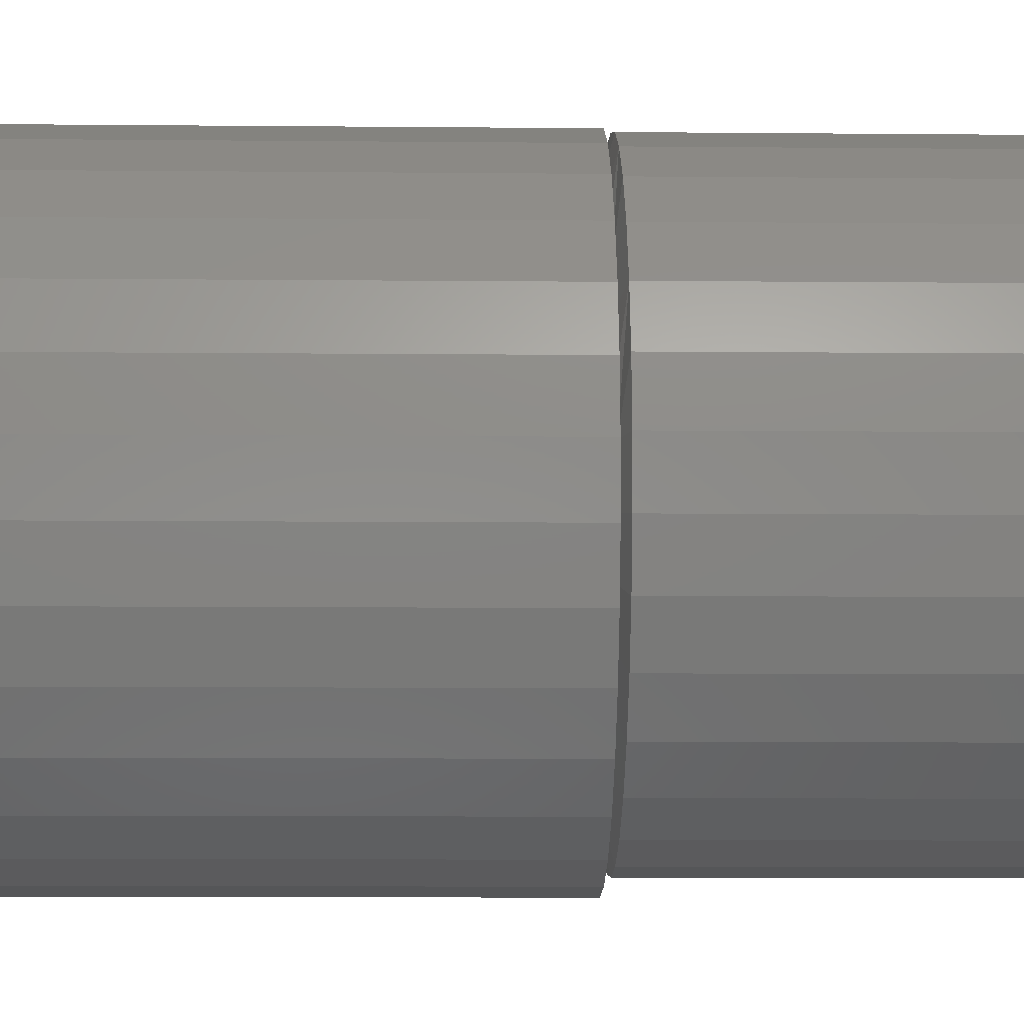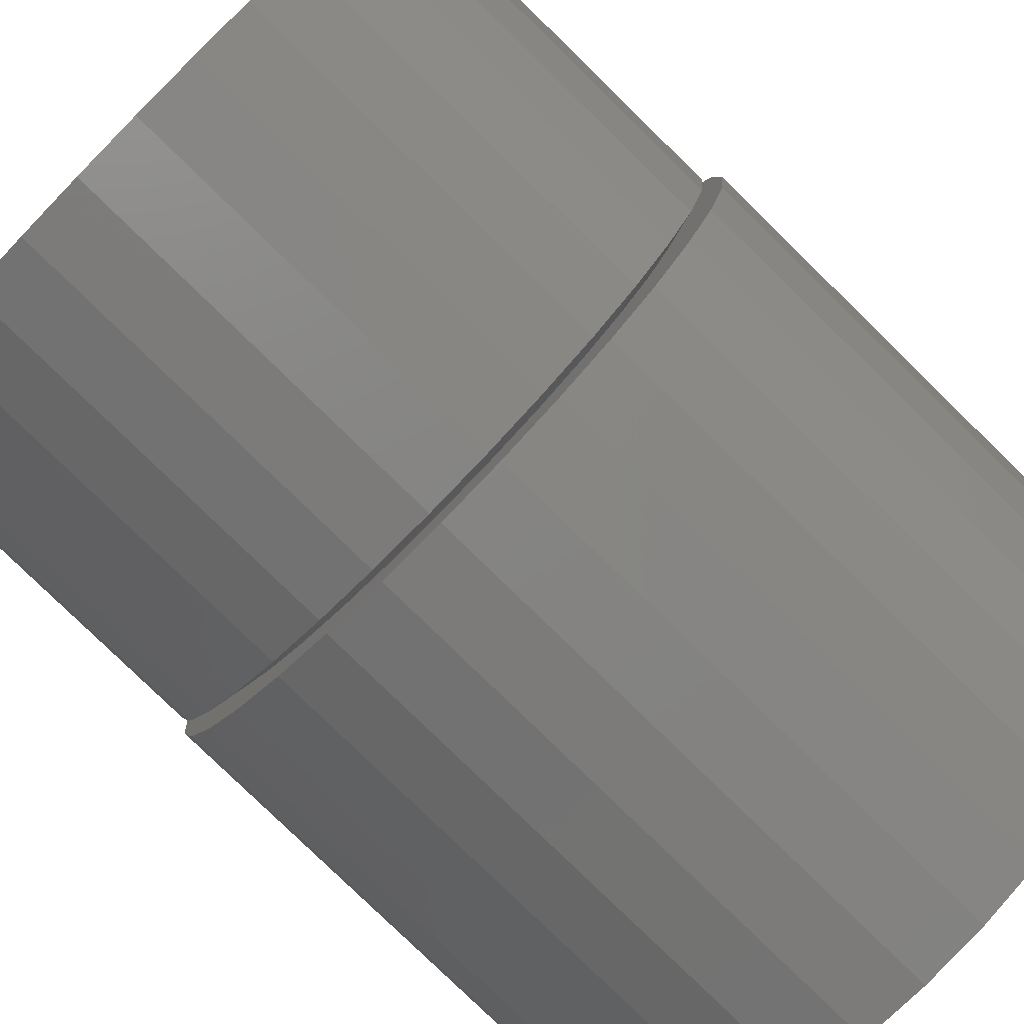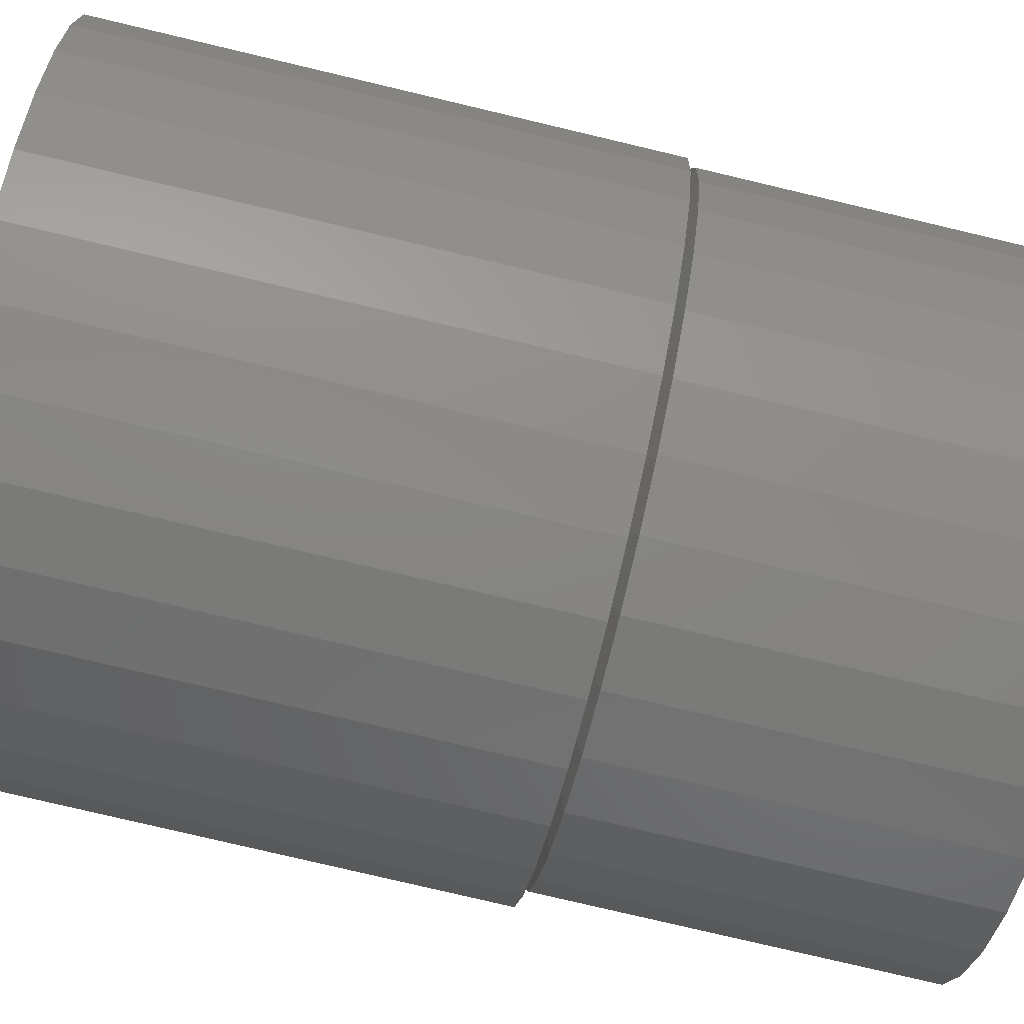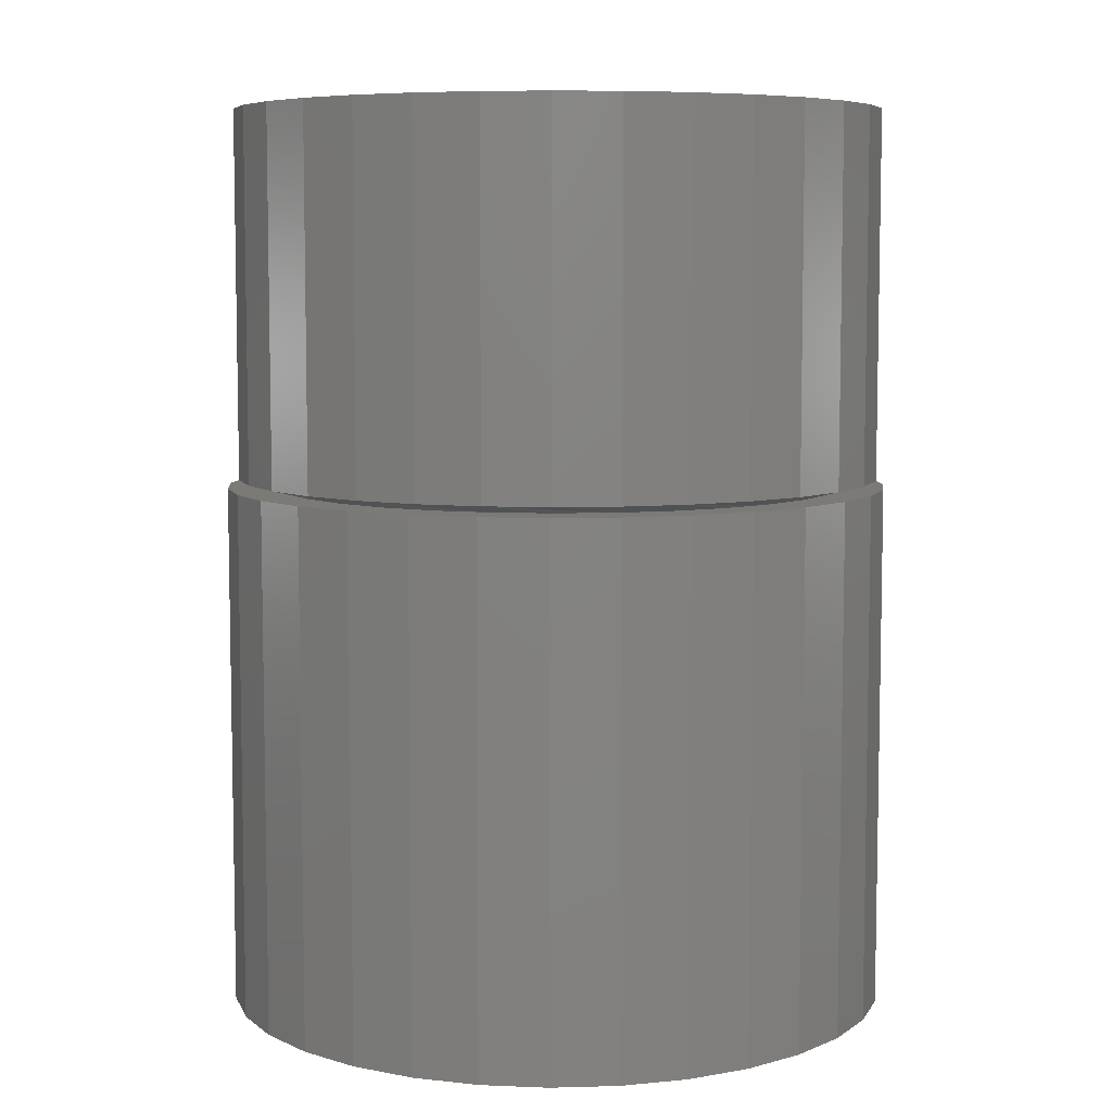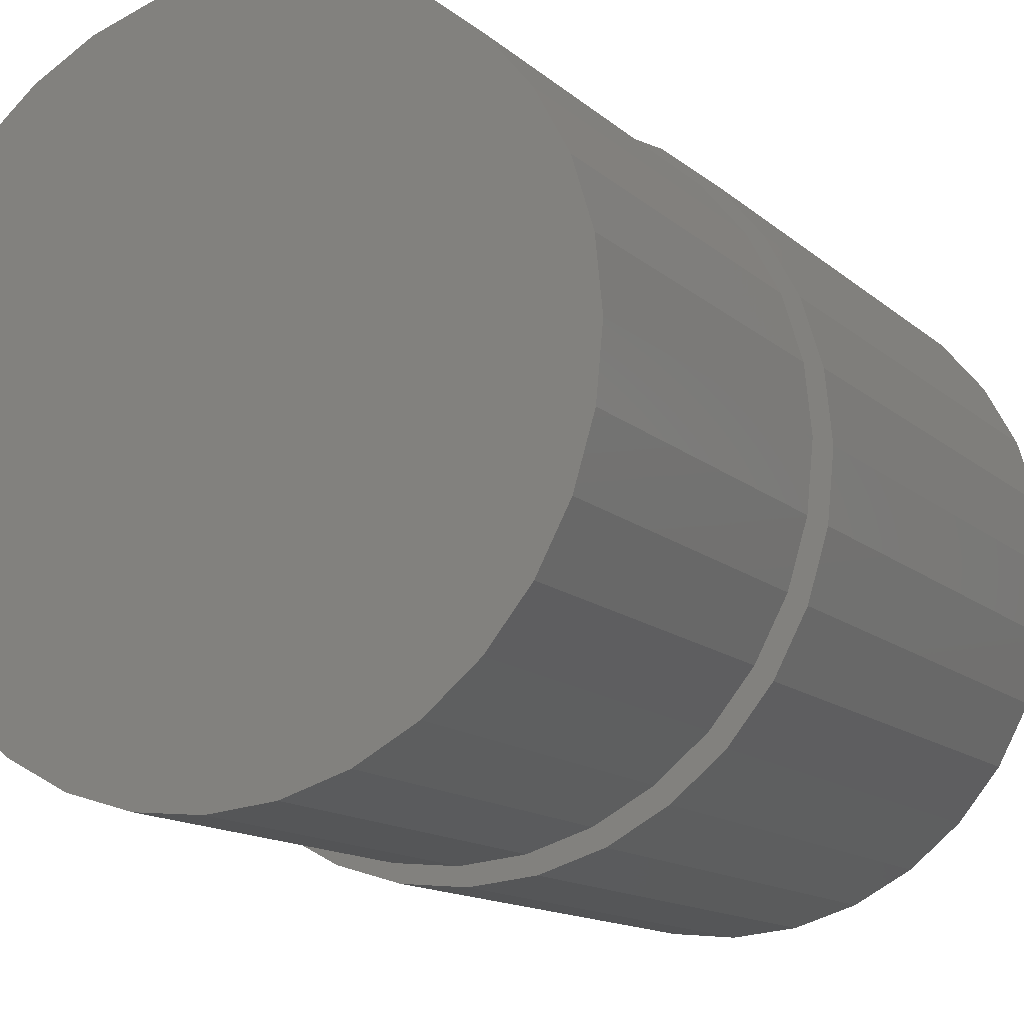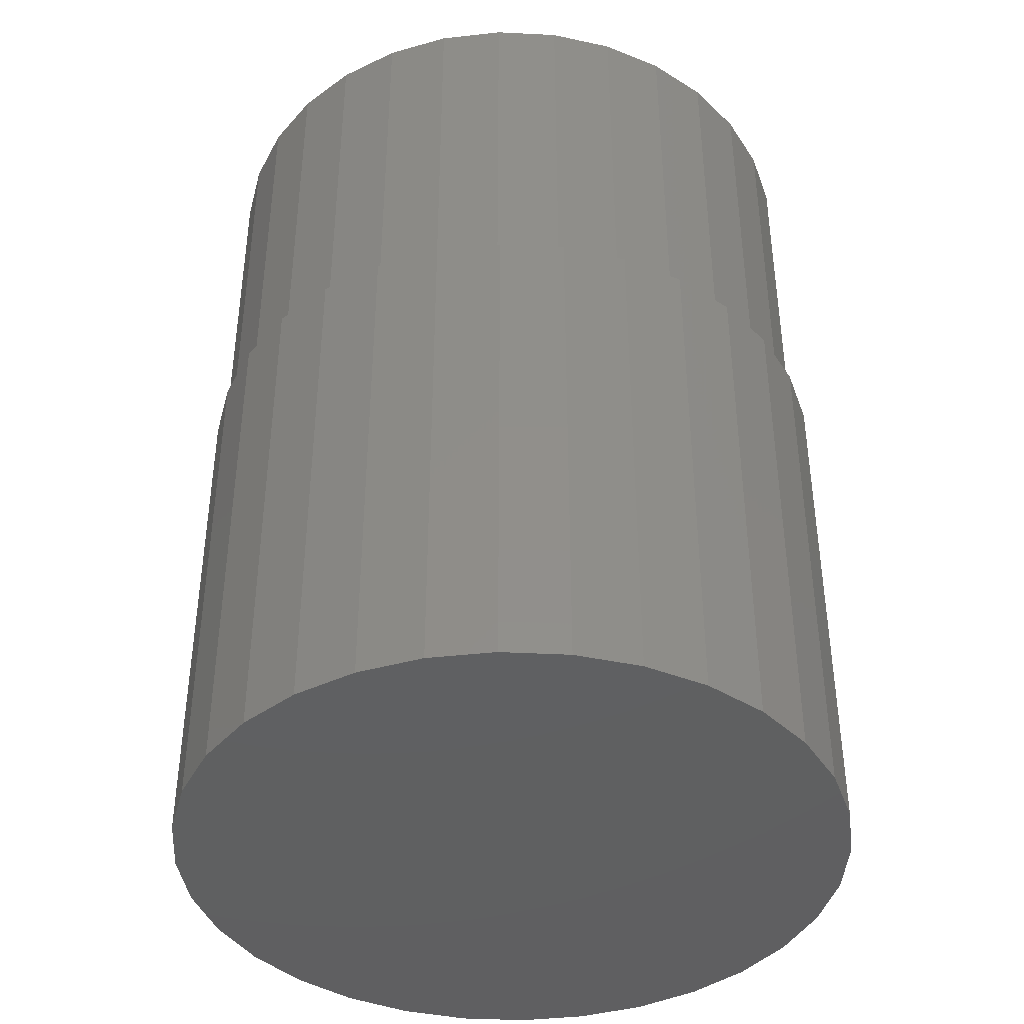
<metadata>
{"format":"stl","ext":"stl","renderer":"f3d","projection":"perspective","resolution":1024,"background":"white","views":[{"elev":-9.9,"azim":88.7,"up":"+Z"},{"elev":-79.7,"azim":-134.3,"up":"+Z"},{"elev":-78.5,"azim":76.7,"up":"+Z"},{"elev":7.0,"azim":12.3,"up":"+Y"},{"elev":-13.5,"azim":-151.1,"up":"+Z"},{"elev":-40.8,"azim":-177.9,"up":"+Y"}]}
</metadata>
<code>
# stl→obj: 160 verts, 316 faces
v 0.05816 -0.3125 -0.2729
v 0.003865 -0.3125 -0.2783
v 0.006745 -0.3125 -0.2331
v 0.003865 -0.3125 0.2783
v 0.05816 -0.3125 0.2729
v 0.006744 -0.3125 0.2438
v -0.05043 -0.3125 0.2729
v -0.1026 -0.3125 0.2571
v -0.1916 -0.3125 0.1378
v -0.2275 -0.3125 0.1546
v -0.1619 -0.3125 0.174
v -0.1507 -0.3125 -0.2314
v -0.03978 -0.3125 -0.2286
v -0.1026 -0.3125 -0.2571
v -0.05043 -0.3125 -0.2729
v 0.1585 -0.3125 -0.2314
v 0.05327 -0.3125 -0.2286
v 0.1104 -0.3125 -0.2571
v -0.03978 -0.3125 0.2392
v -0.08452 -0.3125 0.2257
v -0.1507 -0.3125 0.2314
v -0.1258 -0.3125 0.2036
v -0.1929 -0.3125 0.1968
v -0.1619 -0.3125 -0.1633
v -0.2275 -0.3125 -0.1546
v -0.1915 -0.3125 -0.1272
v -0.2532 -0.3125 -0.1065
v -0.2136 -0.3125 -0.08592
v -0.2691 -0.3125 -0.05429
v -0.2272 -0.3125 -0.04118
v -0.2744 -0.3125 9.656e-17
v -0.2317 -0.3125 0.005345
v -0.2691 -0.3125 0.05429
v -0.2272 -0.3125 0.05187
v -0.2532 -0.3125 0.1065
v -0.2136 -0.3125 0.09661
v -0.08452 -0.3125 -0.215
v -0.1929 -0.3125 -0.1968
v -0.1258 -0.3125 -0.193
v 0.1754 -0.3125 0.174
v 0.1392 -0.3125 0.2036
v 0.2006 -0.3125 0.1968
v 0.09801 -0.3125 0.2257
v 0.1585 -0.3125 0.2314
v 0.05327 -0.3125 0.2392
v 0.1104 -0.3125 0.2571
v 0.1754 -0.3125 -0.1633
v 0.205 -0.3125 -0.1272
v 0.2353 -0.3125 -0.1546
v 0.2271 -0.3125 -0.08592
v 0.261 -0.3125 -0.1065
v 0.2406 -0.3125 -0.04118
v 0.2768 -0.3125 -0.05429
v 0.2452 -0.3125 0.005345
v 0.2822 -0.3125 -1.079e-16
v 0.2406 -0.3125 0.05187
v 0.2768 -0.3125 0.05429
v 0.2271 -0.3125 0.09661
v 0.261 -0.3125 0.1065
v 0.205 -0.3125 0.1378
v 0.2353 -0.3125 0.1546
v 0.09801 -0.3125 -0.215
v 0.1392 -0.3125 -0.1929
v 0.2006 -0.3125 -0.1968
v 0.1975 -0.3047 0.1961
v 0.1566 -0.3047 0.2296
v 0.2559 -0.3047 0.1086
v 0.05937 -0.3047 0.2699
v 0.006743 -0.3047 0.2751
v -0.184 -0.3047 0.1961
v -0.2175 -0.3047 0.1552
v -0.09648 -0.3047 0.2545
v -0.04588 -0.3047 0.2699
v 0.2765 -0.3047 0.005345
v 0.2713 -0.3047 0.05797
v -0.263 -0.3047 0.005345
v -0.2578 -0.3047 0.05797
v 0.231 -0.3047 0.1552
v 0.11 -0.3047 0.2545
v -0.1431 -0.3047 0.2296
v -0.2425 -0.3047 0.1086
v -0.184 -0.3047 -0.1854
v -0.04588 -0.3047 -0.2592
v -0.1431 -0.3047 -0.2189
v 0.1975 -0.3047 -0.1854
v 0.11 -0.3047 -0.2439
v 0.05937 -0.3047 -0.2592
v 0.231 -0.3047 -0.1445
v 0.006743 -0.3047 -0.2644
v 0.2713 -0.3047 -0.04728
v 0.2559 -0.3047 -0.09788
v -0.2578 -0.3047 -0.04728
v -0.2425 -0.3047 -0.09788
v -0.2175 -0.3047 -0.1445
v -0.09648 -0.3047 -0.2439
v 0.1566 -0.3047 -0.2189
v -0.05043 -0.75 0.2729
v 0.05816 -0.75 0.2729
v 0.003865 -0.75 0.2783
v 0.1104 -0.75 0.2571
v -0.1026 -0.75 0.2571
v 0.1585 -0.75 0.2314
v -0.1507 -0.75 0.2314
v 0.2006 -0.75 0.1968
v -0.1929 -0.75 0.1968
v 0.2353 -0.75 0.1546
v -0.2275 -0.75 0.1546
v 0.261 -0.75 0.1065
v -0.2532 -0.75 0.1065
v 0.2768 -0.75 0.05429
v -0.2691 -0.75 0.05429
v 0.2822 -0.75 -1.079e-16
v -0.2744 -0.75 9.656e-17
v 0.2768 -0.75 -0.05429
v -0.2691 -0.75 -0.05429
v 0.261 -0.75 -0.1065
v -0.2532 -0.75 -0.1065
v 0.2353 -0.75 -0.1546
v -0.2275 -0.75 -0.1546
v 0.2006 -0.75 -0.1968
v -0.1929 -0.75 -0.1968
v 0.1585 -0.75 -0.2314
v -0.1507 -0.75 -0.2314
v 0.1104 -0.75 -0.2571
v -0.1026 -0.75 -0.2571
v 0.05816 -0.75 -0.2729
v -0.05043 -0.75 -0.2729
v 0.003865 -0.75 -0.2783
v 0.2765 1.687e-16 0.005345
v 0.2713 1.623e-16 -0.04728
v 0.2559 1.55e-16 -0.09788
v 0.231 1.47e-16 -0.1445
v 0.1975 1.388e-16 -0.1854
v 0.1566 1.305e-16 -0.2189
v 0.11 1.226e-16 -0.2439
v 0.05937 1.152e-16 -0.2592
v 0.006743 1.088e-16 -0.2644
v -0.04588 1.036e-16 -0.2592
v -0.09648 9.965e-17 -0.2439
v -0.1431 9.724e-17 -0.2189
v -0.184 9.643e-17 -0.1854
v -0.2175 9.724e-17 -0.1445
v -0.2425 9.965e-17 -0.09788
v -0.2578 1.036e-16 -0.04728
v -0.263 1.088e-16 0.005345
v -0.2578 1.152e-16 0.05797
v -0.2425 1.226e-16 0.1086
v -0.2175 1.305e-16 0.1552
v -0.184 1.388e-16 0.1961
v -0.1431 1.47e-16 0.2296
v -0.09648 1.55e-16 0.2545
v -0.04588 1.623e-16 0.2699
v 0.006743 1.687e-16 0.2751
v 0.05937 1.74e-16 0.2699
v 0.11 1.779e-16 0.2545
v 0.1566 1.803e-16 0.2296
v 0.1975 1.811e-16 0.1961
v 0.231 1.803e-16 0.1552
v 0.2559 1.779e-16 0.1086
v 0.2713 1.74e-16 0.05797
f 1 2 3
f 4 5 6
f 7 4 6
f 8 7 6
f 9 10 11
f 3 12 13
f 14 12 3
f 15 14 3
f 2 15 3
f 16 3 17
f 3 16 18
f 18 1 3
f 6 19 8
f 8 19 20
f 8 20 21
f 21 20 22
f 21 22 23
f 23 22 11
f 23 11 10
f 24 25 26
f 26 25 27
f 26 27 28
f 28 27 29
f 28 29 30
f 30 29 31
f 30 31 32
f 32 31 33
f 32 33 34
f 34 33 35
f 34 35 36
f 36 35 10
f 36 10 9
f 13 12 37
f 37 12 38
f 37 38 39
f 39 38 25
f 39 25 24
f 40 41 42
f 42 41 43
f 42 43 44
f 44 43 45
f 44 45 46
f 46 45 6
f 46 6 5
f 47 48 49
f 49 48 50
f 49 50 51
f 51 50 52
f 51 52 53
f 53 52 54
f 53 54 55
f 55 54 56
f 55 56 57
f 57 56 58
f 57 58 59
f 59 58 60
f 59 60 61
f 61 60 40
f 61 40 42
f 17 62 16
f 16 62 63
f 16 63 64
f 64 63 47
f 64 47 49
f 65 66 60
f 56 67 58
f 68 69 43
f 40 66 41
f 40 60 66
f 70 71 22
f 19 72 20
f 19 6 72
f 11 71 9
f 11 22 71
f 45 43 69
f 6 45 69
f 6 69 73
f 73 72 6
f 54 74 75
f 54 75 67
f 54 67 56
f 76 32 34
f 76 34 36
f 76 36 77
f 65 60 78
f 78 60 58
f 78 58 67
f 68 43 79
f 79 43 41
f 79 41 66
f 70 22 80
f 80 22 20
f 80 20 72
f 77 36 81
f 81 36 9
f 81 9 71
f 82 24 26
f 83 13 37
f 24 84 39
f 24 82 84
f 85 47 63
f 17 86 62
f 17 87 86
f 47 85 88
f 13 83 89
f 3 13 89
f 3 89 87
f 87 17 3
f 54 52 74
f 74 52 90
f 52 50 90
f 90 50 91
f 76 92 32
f 32 92 30
f 92 93 30
f 30 93 28
f 82 26 94
f 94 26 28
f 94 28 93
f 83 37 95
f 95 37 39
f 95 39 84
f 85 63 96
f 96 63 62
f 96 62 86
f 47 88 48
f 48 88 91
f 48 91 50
f 97 98 99
f 98 97 100
f 100 97 101
f 100 101 102
f 102 101 103
f 102 103 104
f 104 103 105
f 104 105 106
f 106 105 107
f 106 107 108
f 108 107 109
f 108 109 110
f 110 109 111
f 110 111 112
f 112 111 113
f 112 113 114
f 114 113 115
f 114 115 116
f 116 115 117
f 116 117 118
f 118 117 119
f 118 119 120
f 120 119 121
f 120 121 122
f 122 121 123
f 122 123 124
f 124 123 125
f 124 125 126
f 126 125 127
f 126 127 128
f 55 112 53
f 53 112 114
f 53 114 51
f 51 114 116
f 51 116 49
f 49 116 118
f 49 118 64
f 64 118 120
f 64 120 16
f 16 120 122
f 16 122 18
f 18 122 124
f 18 124 1
f 1 124 126
f 1 126 2
f 2 126 128
f 2 128 15
f 15 128 127
f 15 127 14
f 14 127 125
f 14 125 12
f 12 125 123
f 12 123 38
f 38 123 121
f 38 121 25
f 25 121 119
f 25 119 27
f 27 119 117
f 27 117 29
f 29 117 115
f 29 115 31
f 31 115 113
f 31 113 33
f 33 113 111
f 33 111 35
f 35 111 109
f 35 109 10
f 10 109 107
f 10 107 23
f 23 107 105
f 23 105 21
f 21 105 103
f 21 103 8
f 8 103 101
f 8 101 7
f 7 101 97
f 7 97 4
f 4 97 99
f 4 99 5
f 5 99 98
f 5 98 46
f 46 98 100
f 46 100 44
f 44 100 102
f 44 102 42
f 42 102 104
f 42 104 61
f 61 104 106
f 61 106 59
f 59 106 108
f 59 108 57
f 57 108 110
f 57 110 55
f 55 110 112
f 129 74 130
f 130 74 90
f 130 90 131
f 131 90 91
f 131 91 132
f 132 91 88
f 132 88 133
f 133 88 85
f 133 85 134
f 134 85 96
f 134 96 135
f 135 96 86
f 135 86 136
f 136 86 87
f 136 87 137
f 137 87 89
f 137 89 138
f 138 89 83
f 138 83 139
f 139 83 95
f 139 95 140
f 140 95 84
f 140 84 141
f 141 84 82
f 141 82 142
f 142 82 94
f 142 94 143
f 143 94 93
f 143 93 144
f 144 93 92
f 144 92 145
f 145 92 76
f 145 76 146
f 146 76 77
f 146 77 147
f 147 77 81
f 147 81 148
f 148 81 71
f 148 71 149
f 149 71 70
f 149 70 150
f 150 70 80
f 150 80 151
f 151 80 72
f 151 72 152
f 152 72 73
f 152 73 153
f 153 73 69
f 153 69 154
f 154 69 68
f 154 68 155
f 155 68 79
f 155 79 156
f 156 79 66
f 156 66 157
f 157 66 65
f 157 65 158
f 158 65 78
f 158 78 159
f 159 78 67
f 159 67 160
f 160 67 75
f 160 75 129
f 129 75 74
f 153 154 152
f 137 138 136
f 136 138 139
f 136 139 135
f 135 139 140
f 135 140 134
f 134 140 141
f 134 141 133
f 133 141 142
f 133 142 132
f 132 142 143
f 132 143 131
f 131 143 144
f 131 144 130
f 130 144 145
f 130 145 129
f 129 145 146
f 129 146 160
f 160 146 147
f 160 147 159
f 159 147 148
f 159 148 158
f 158 148 149
f 158 149 157
f 157 149 150
f 157 150 156
f 156 150 151
f 156 151 155
f 155 151 152
f 155 152 154

</code>
